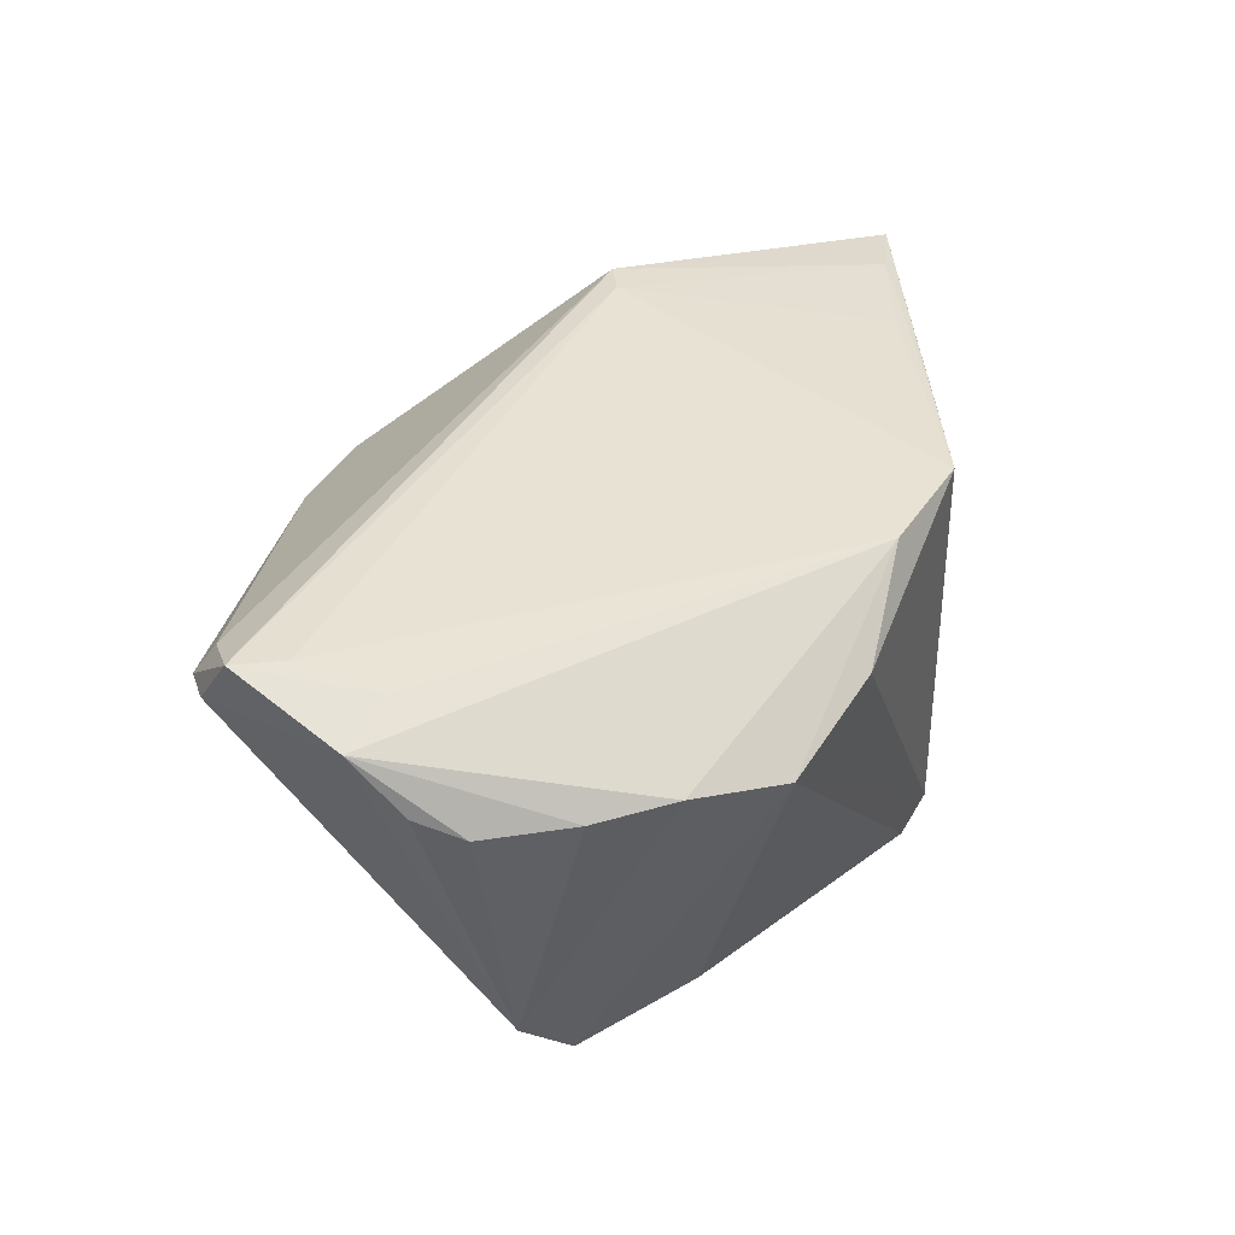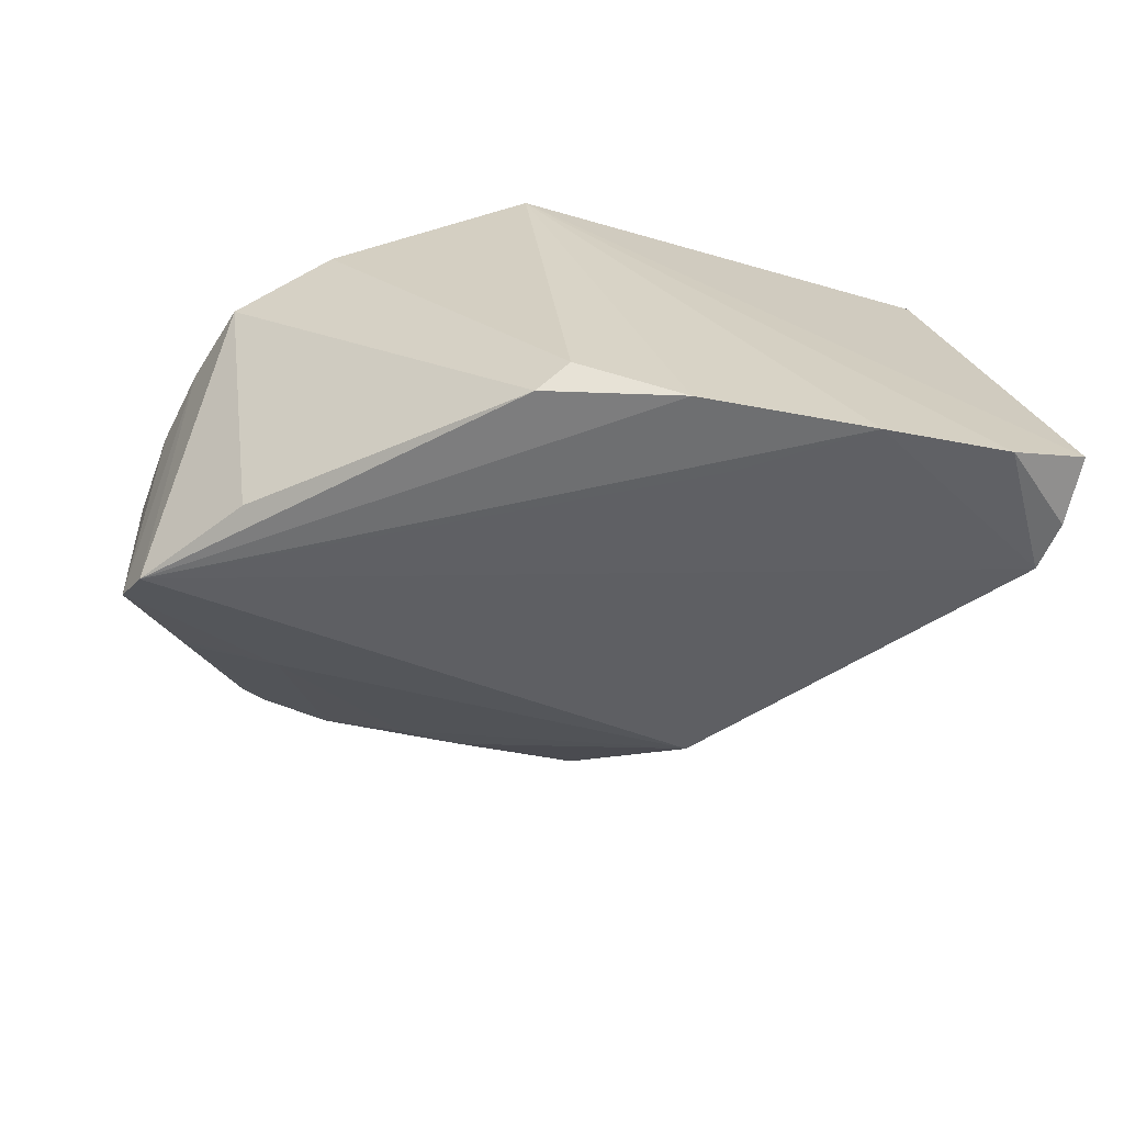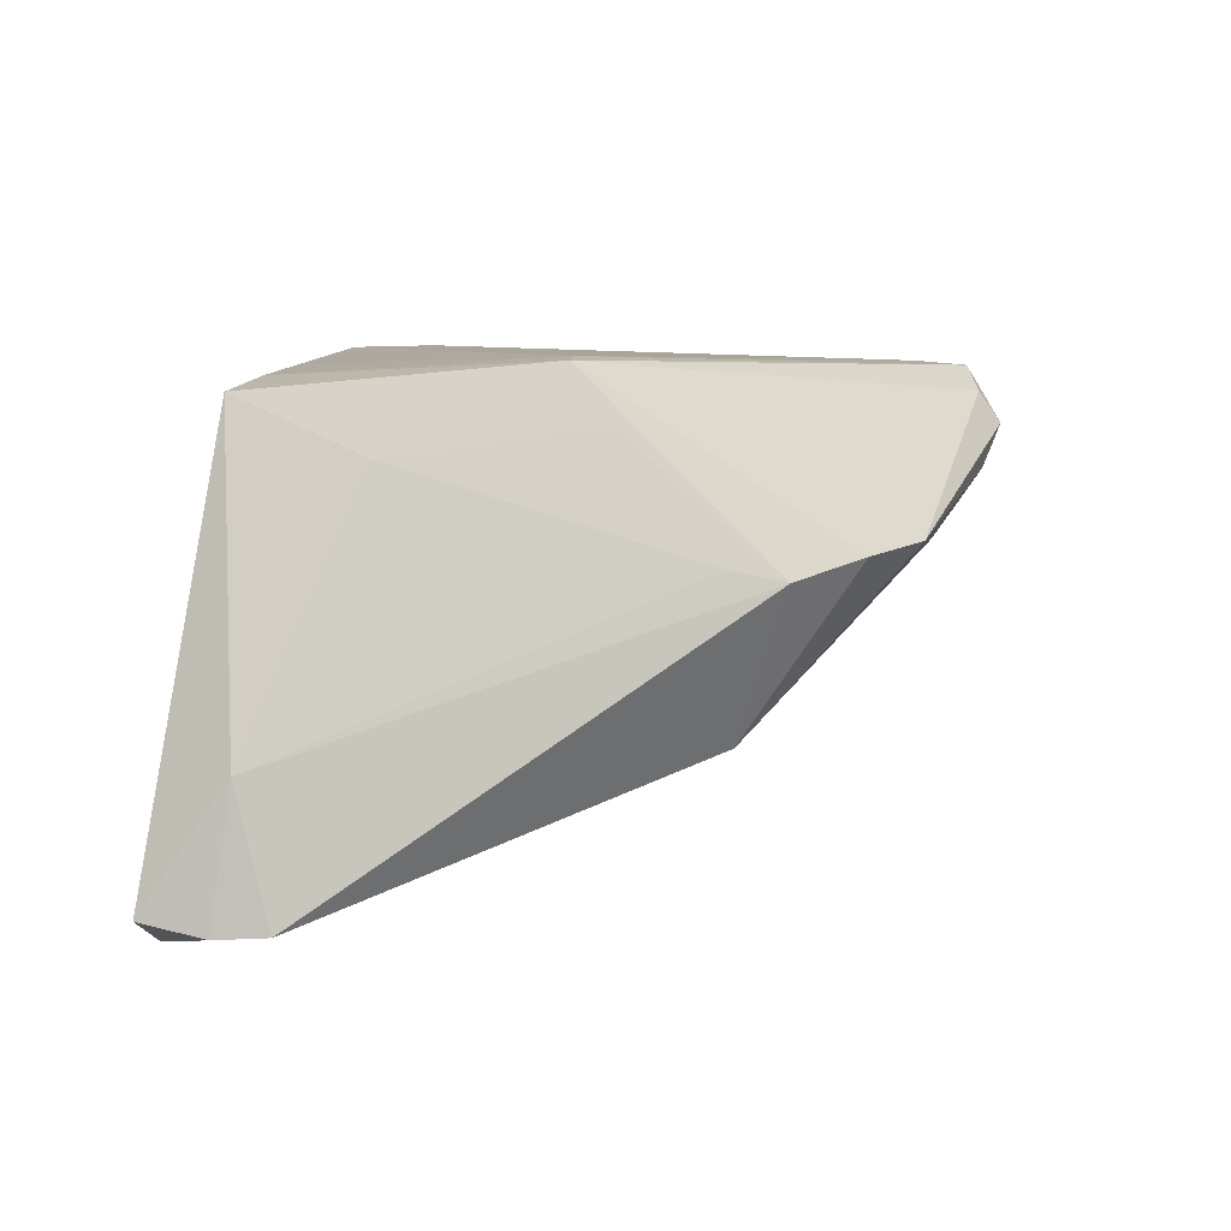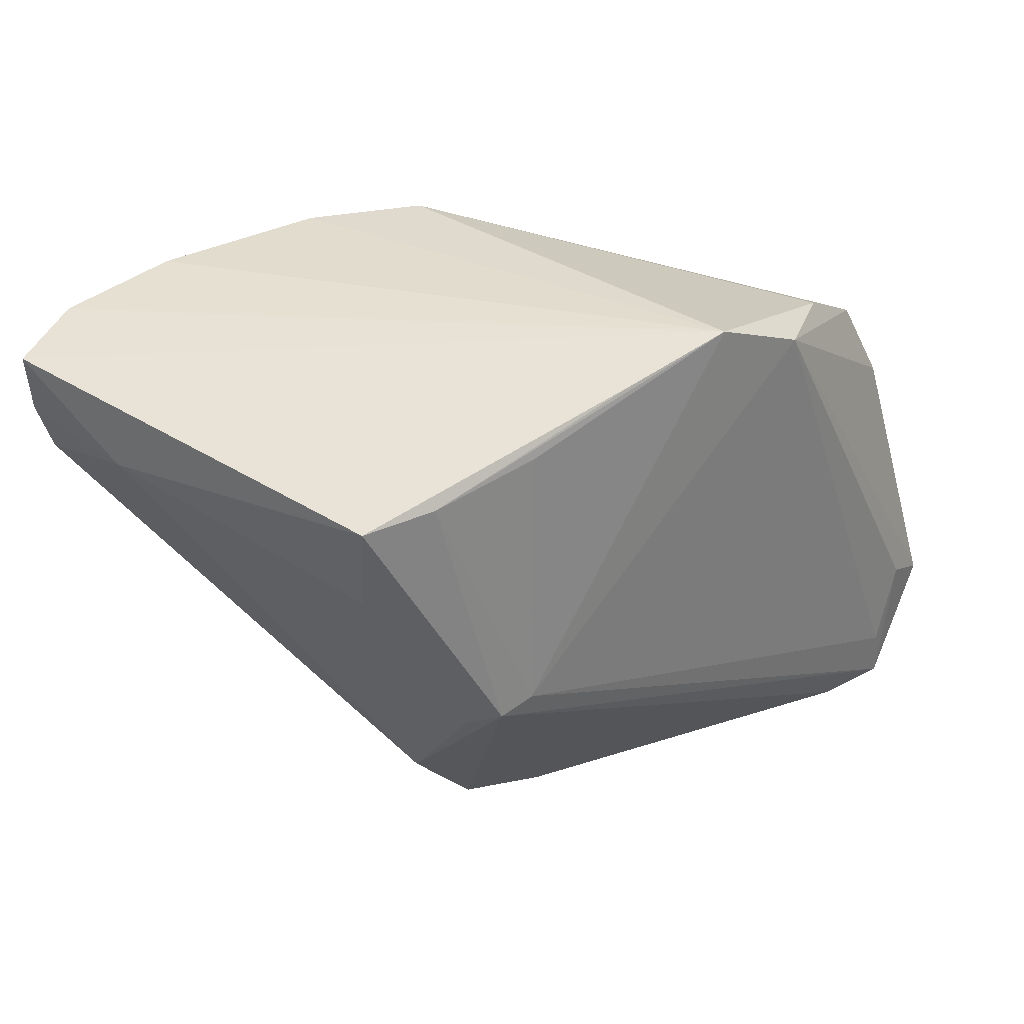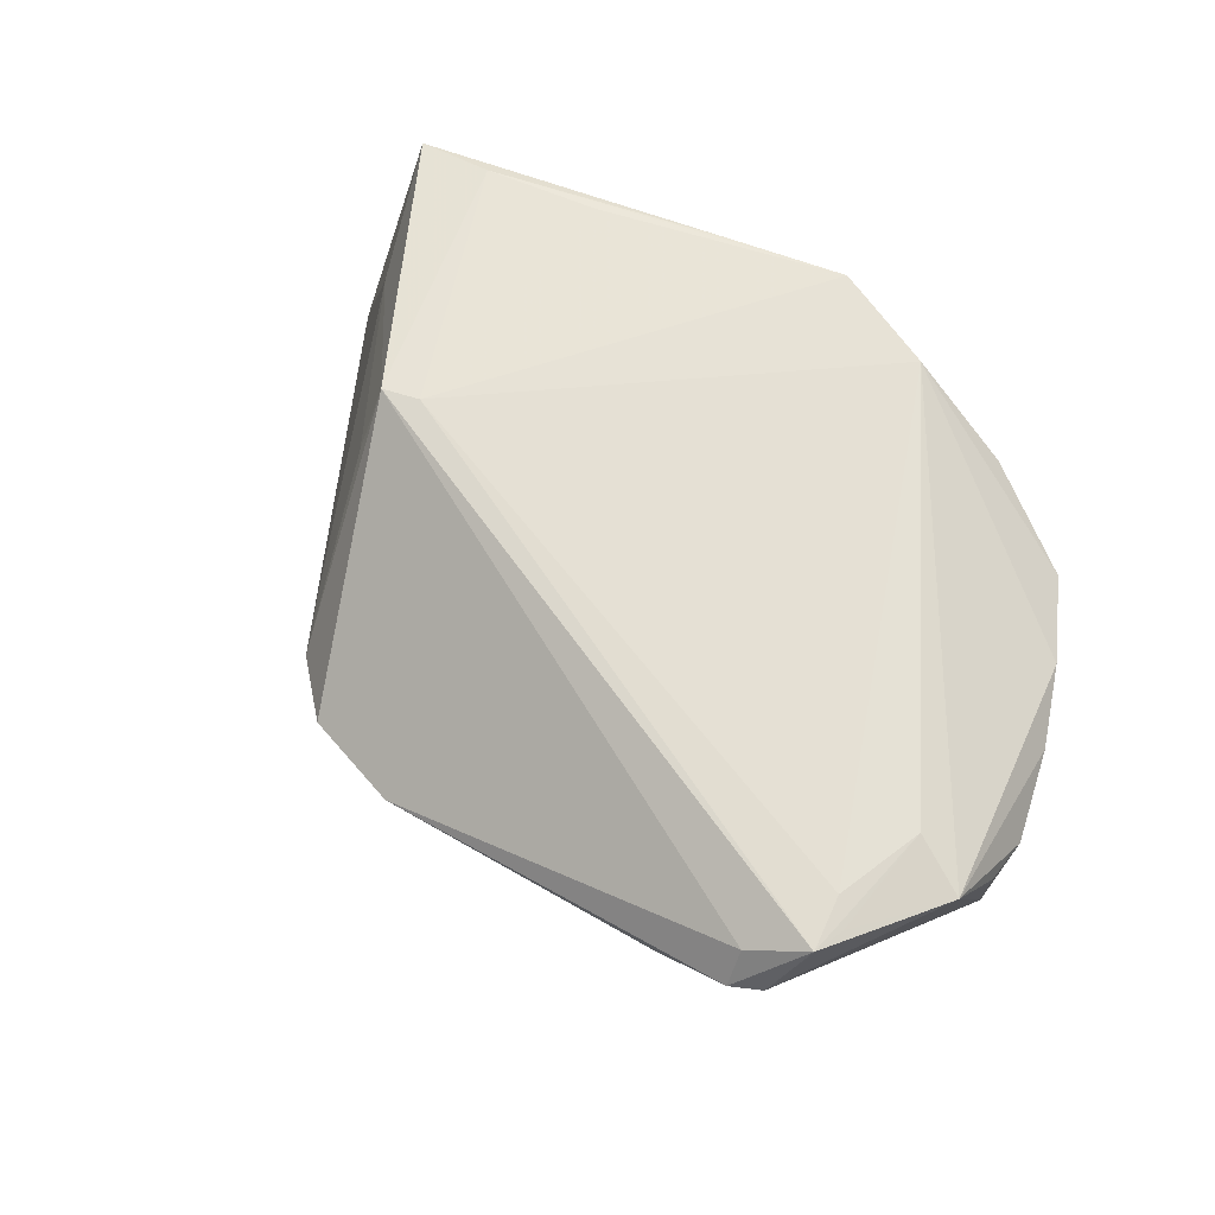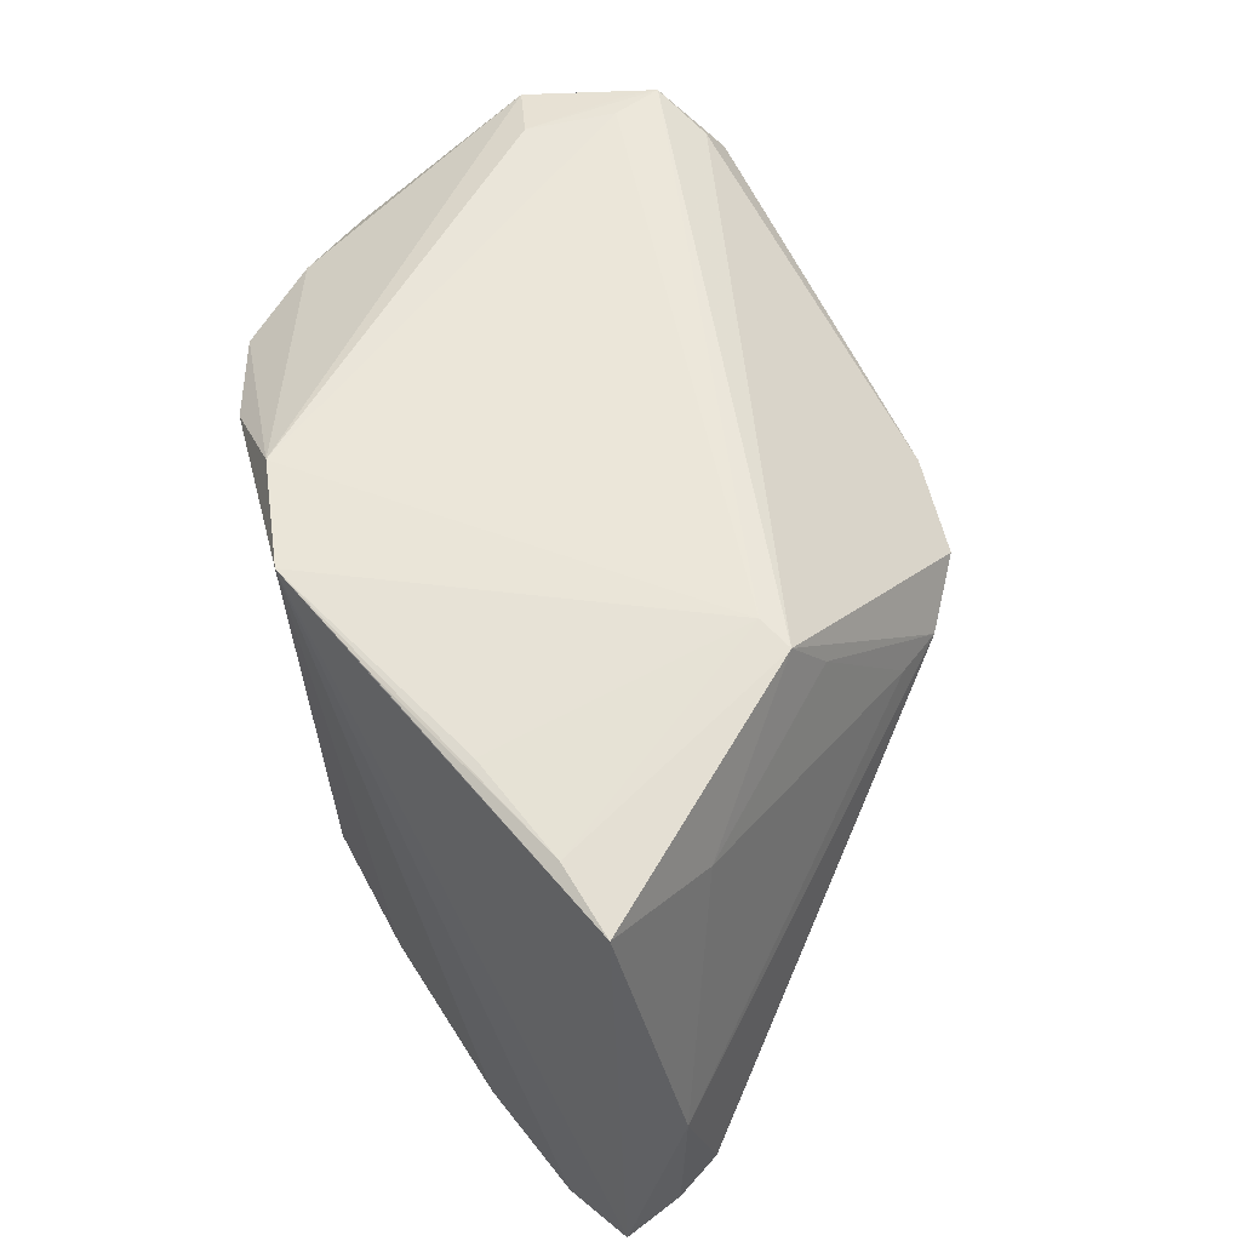
<metadata>
{"format":"obj","ext":"obj","renderer":"f3d","projection":"perspective","resolution":1024,"background":"white","views":[{"elev":39.7,"azim":98.0,"up":"+Z"},{"elev":-61.1,"azim":175.7,"up":"+Z"},{"elev":7.5,"azim":-70.7,"up":"+Z"},{"elev":31.2,"azim":-39.8,"up":"+Y"},{"elev":63.3,"azim":34.1,"up":"+Z"},{"elev":59.6,"azim":-120.1,"up":"+Z"}]}
</metadata>
<code>
v 0.04607 -0.03177 0.02818
v 0.03961 -0.03468 0.02518
v 0.02022 0.03155 0.03078
v -0.02293 -0.02739 0.007436
v 0.005635 0.0351 -0.02491
v -0.006684 0.03392 0.02998
v -0.03228 0.03605 -0.03078
v 0.0565 -0.006171 0.01814
v 0.007576 0.0367 0.03078
v 0.04782 -0.0159 -0.0002888
v 0.03985 -0.03746 0.02116
v -0.03979 0.01238 0.02047
v 0.05341 0.004445 0.01865
v 0.05123 0.002626 -0.01595
v -0.01739 -0.01971 -0.01151
v -0.004 -0.03746 0.01041
v -0.02707 -0.009054 0.02375
v 0.05625 -0.01209 0.01997
v -0.01682 0.02804 -0.02755
v -0.01148 0.03721 -0.02809
v 0.03876 0.01425 -0.01724
v -0.0258 -0.02124 0.008895
v -0.0443 0.02684 0.02742
v 0.05499 -0.01828 0.02633
v -0.01599 -0.03401 0.00973
v -0.02149 0.02911 0.02961
v -0.05305 0.01804 -0.02693
v -0.03512 0.02714 0.02878
v 0.0357 -0.01511 -0.004854
v 0.04327 -0.03571 0.02115
v -0.05305 0.02229 -0.01067
v 0.0443 0.02364 0.01829
v 0.04854 -0.01438 -0.001555
v 0.03225 0.03004 0.02282
v 0.04502 -0.02548 0.02872
v -0.02695 -0.004366 0.03045
v 0.04729 -0.02825 0.02804
v -0.0565 0.03188 -0.02557
v -0.04722 0.03408 -0.03021
v 0.04834 -0.01519 0.02848
v -0.02249 -0.003244 0.03078
v 0.01998 -0.0335 0.009468
v 0.04957 0.01346 0.01958
v 0.05423 -0.002685 -0.01094
v 0.01169 -0.03487 0.009132
v 0.001833 0.03746 -0.02174
v -0.05502 0.02404 -0.02719
v 0.0308 -0.03696 0.01606
f 23 9 38
f 9 26 41
f 9 46 20
f 9 41 3
f 5 32 21
f 46 32 5
f 5 20 46
f 31 23 38
f 28 26 9
f 28 41 26
f 25 15 16
f 25 4 15
f 36 28 23
f 41 28 36
f 4 25 36
f 36 25 16
f 9 3 34
f 34 3 32
f 34 46 9
f 34 32 46
f 33 29 44
f 24 30 44
f 44 30 33
f 48 11 16
f 4 31 27
f 15 4 27
f 23 31 12
f 12 36 23
f 9 23 6
f 6 28 9
f 23 28 6
f 24 3 40
f 40 37 24
f 11 30 1
f 41 36 1
f 1 30 24
f 24 37 1
f 37 40 1
f 43 3 24
f 32 3 43
f 14 29 15
f 14 44 29
f 15 27 14
f 14 27 19
f 21 32 14
f 14 5 21
f 20 5 14
f 32 43 14
f 14 43 44
f 18 8 24
f 24 44 18
f 18 44 8
f 10 29 33
f 10 48 29
f 11 48 10
f 33 30 10
f 10 30 11
f 15 29 42
f 29 48 42
f 38 9 39
f 22 31 4
f 22 12 31
f 16 11 2
f 11 1 2
f 2 36 16
f 2 1 36
f 35 3 41
f 41 1 35
f 35 40 3
f 35 1 40
f 24 8 13
f 13 43 24
f 8 44 13
f 44 43 13
f 16 15 45
f 15 42 45
f 45 48 16
f 45 42 48
f 38 39 47
f 47 39 27
f 47 31 38
f 47 27 31
f 9 20 7
f 7 39 9
f 20 14 7
f 7 14 19
f 19 27 7
f 27 39 7
f 36 12 17
f 12 22 17
f 4 36 17
f 17 22 4

</code>
